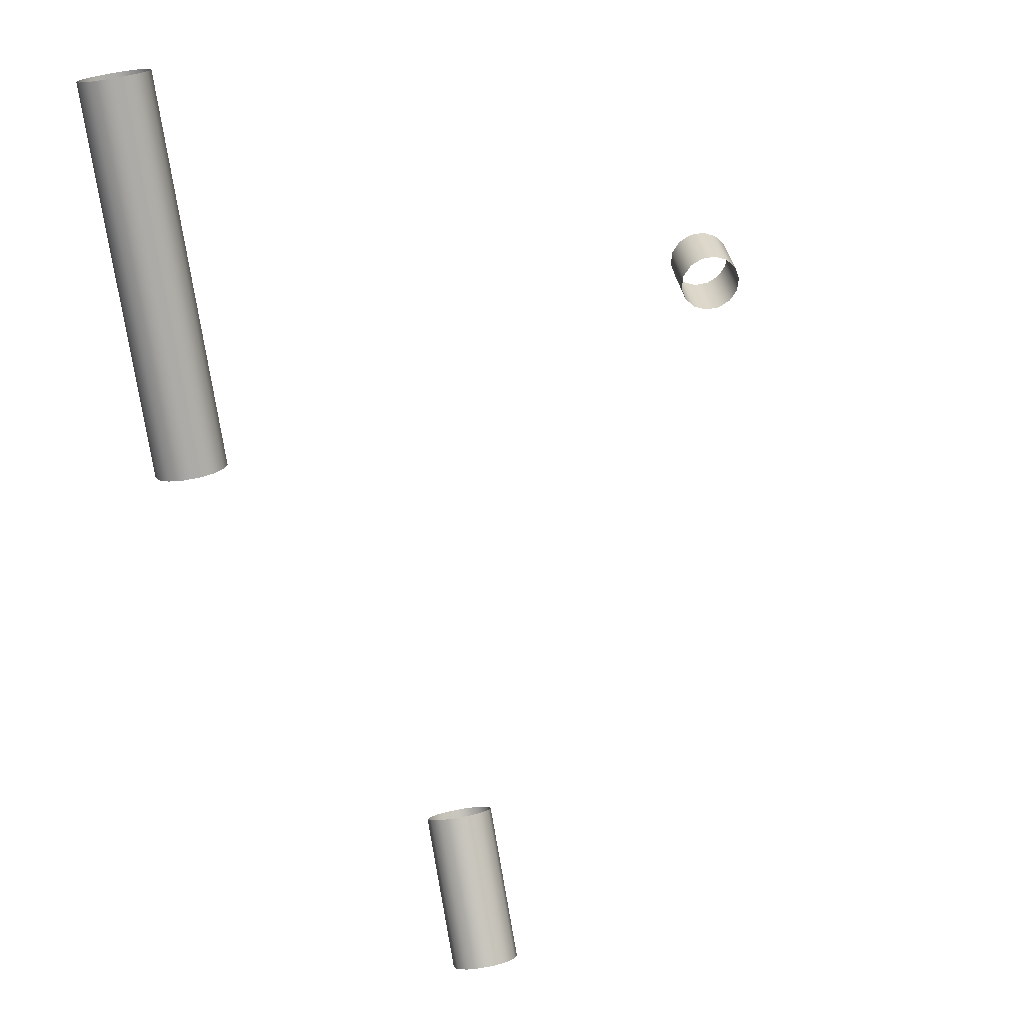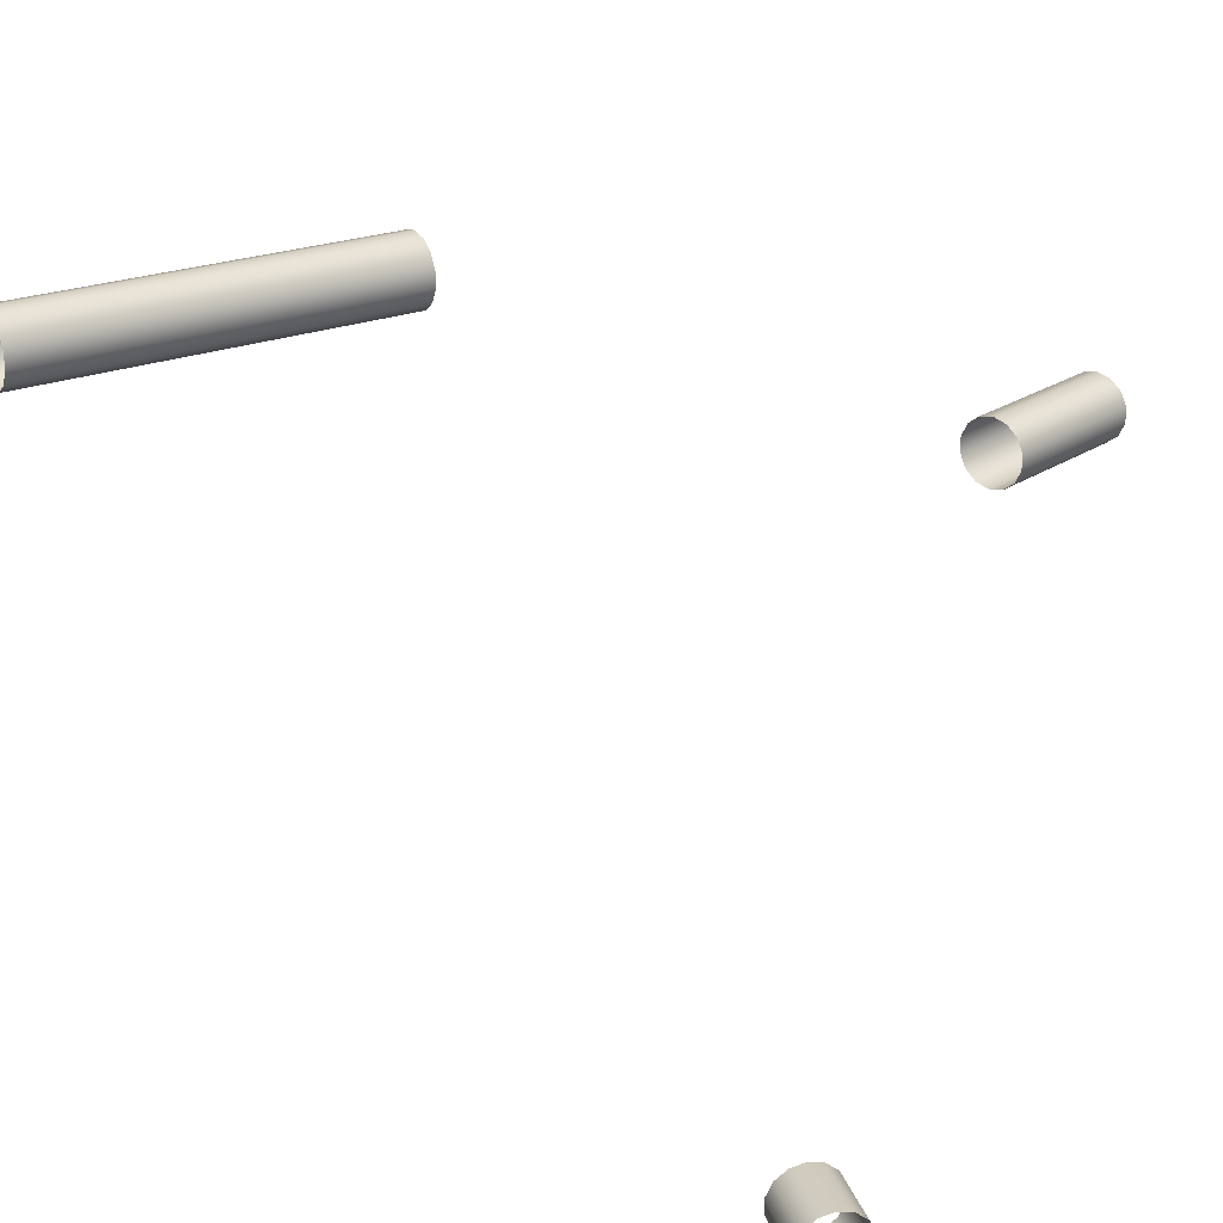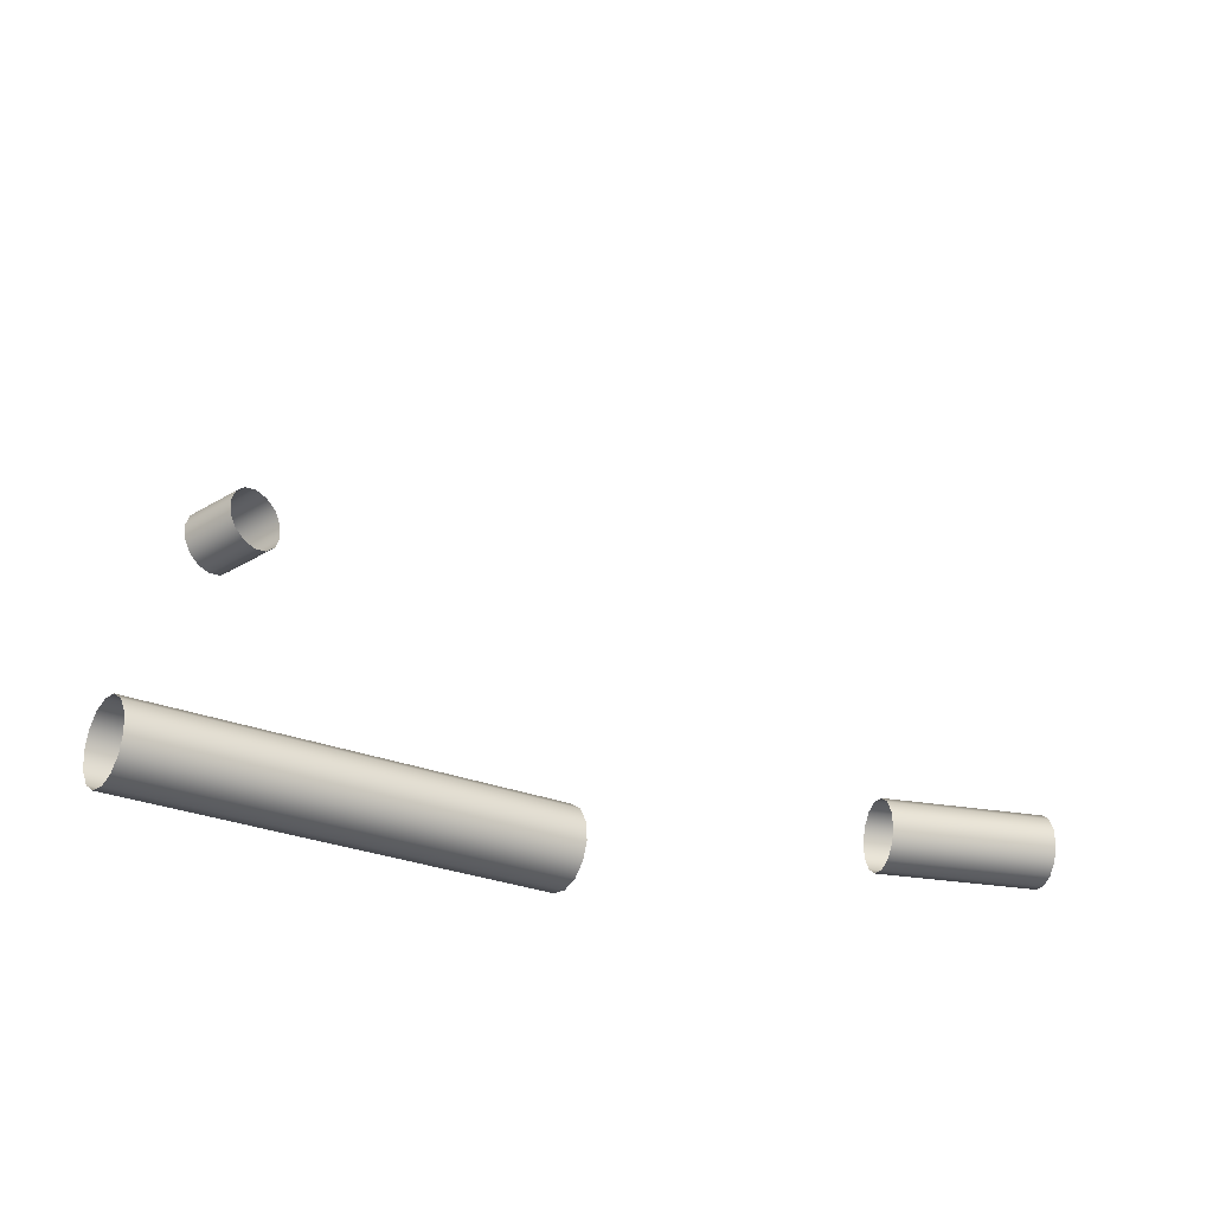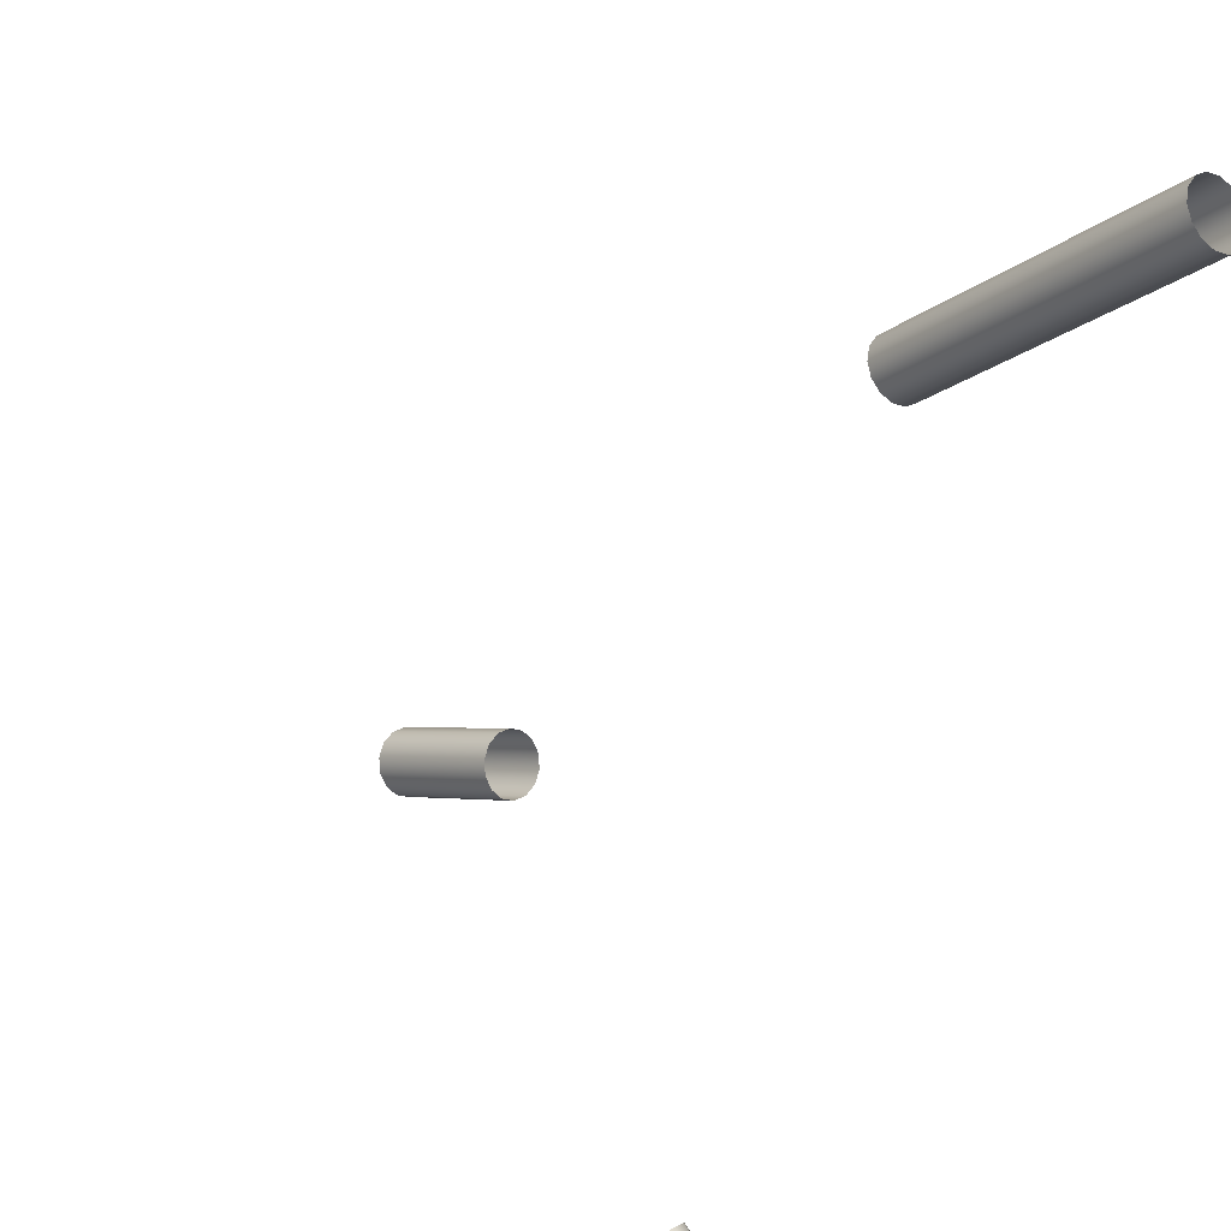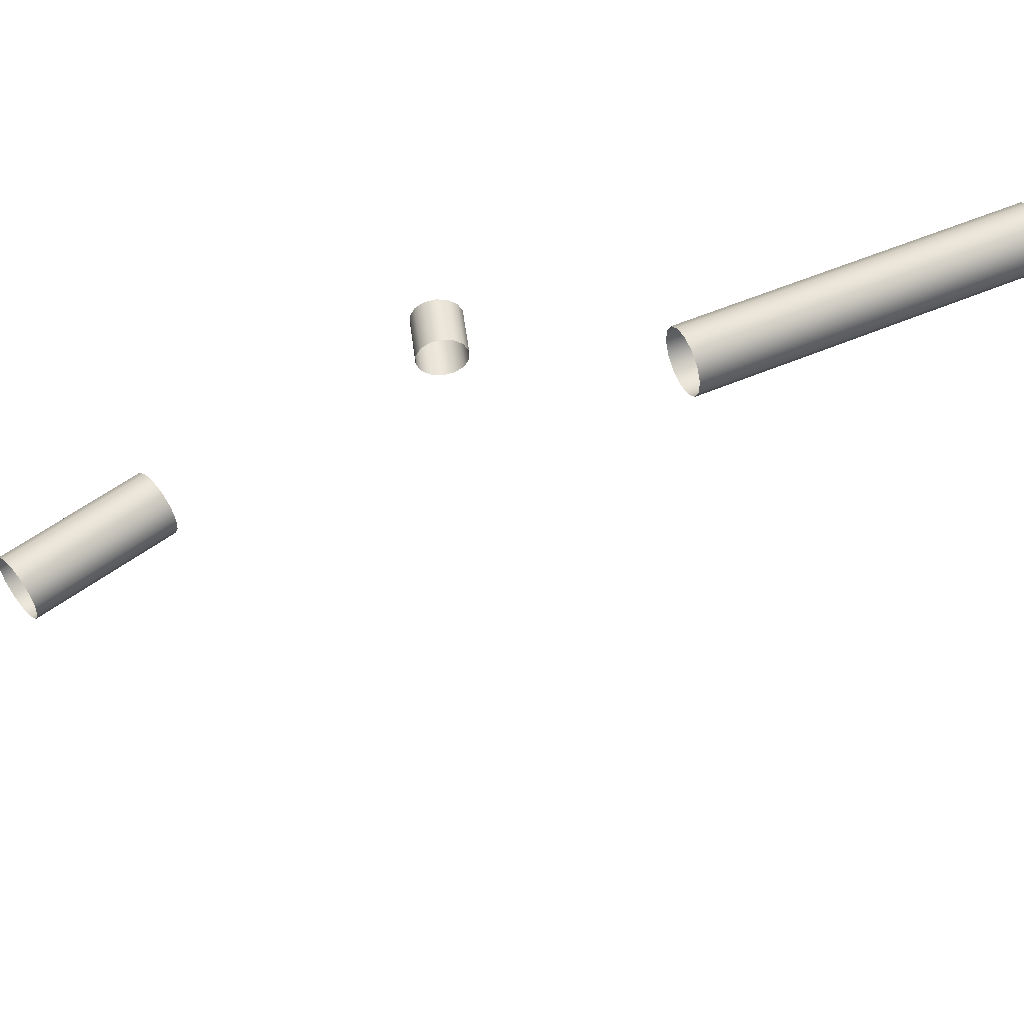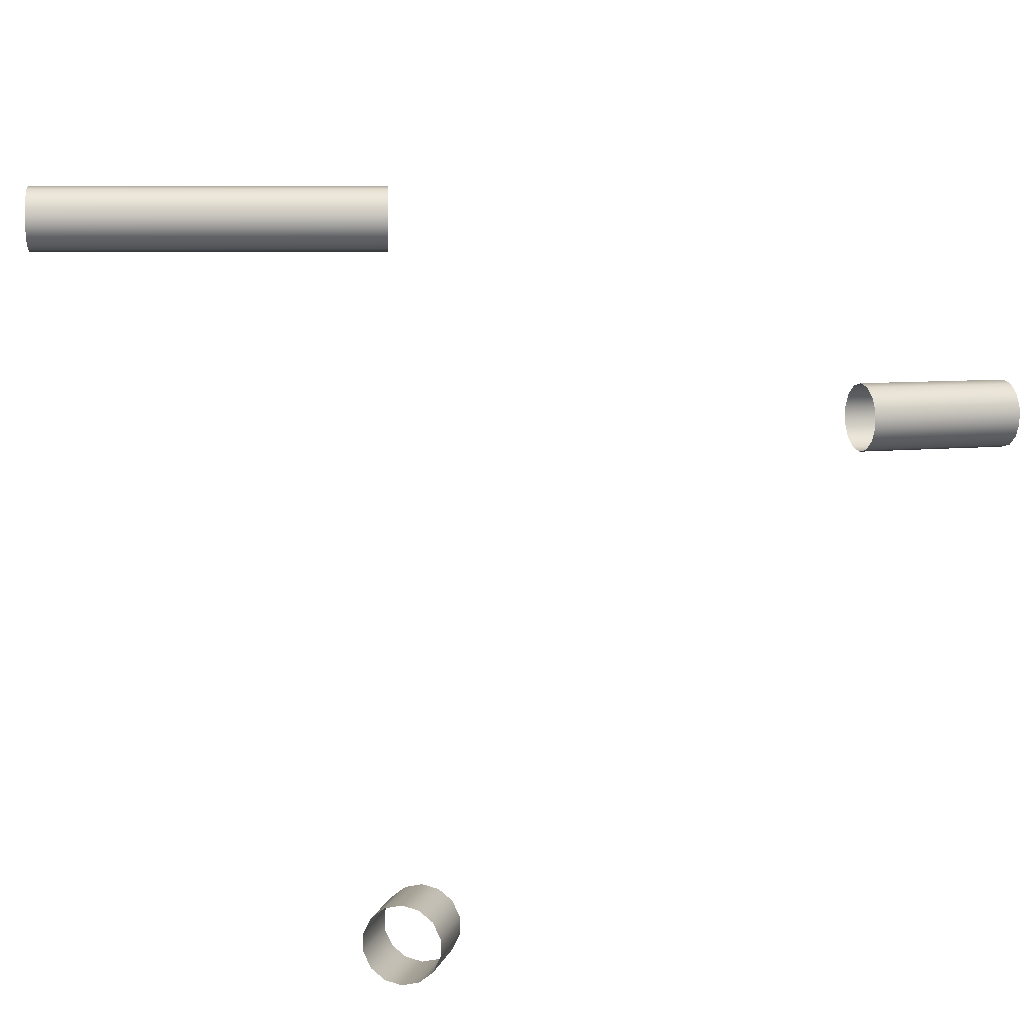
<metadata>
{"format":"obj","ext":"obj","renderer":"f3d","projection":"perspective","resolution":1024,"background":"white","views":[{"elev":72.3,"azim":79.4,"up":"+Y"},{"elev":24.1,"azim":-65.2,"up":"+Z"},{"elev":60.0,"azim":-2.6,"up":"+Y"},{"elev":23.1,"azim":-134.8,"up":"+Y"},{"elev":54.0,"azim":122.9,"up":"+Z"},{"elev":7.2,"azim":-36.7,"up":"+Z"}]}
</metadata>
<code>
o Outputs_of_2613_-_SAADL.
v 0.9655 -0.7537 -4.53
v 0.9639 -0.7518 -4.528
v 0.9631 -0.7508 -4.526
v 0.9631 -0.7508 -4.522
v 0.9639 -0.7518 -4.52
v 0.9655 -0.7537 -4.518
v 0.9675 -0.756 -4.517
v 0.9695 -0.7583 -4.518
v 0.9711 -0.7602 -4.52
v 0.9719 -0.7612 -4.522
v 0.9719 -0.7612 -4.526
v 0.9711 -0.7602 -4.528
v 0.9695 -0.7583 -4.53
v 0.9675 -0.756 -4.531
v 0.9758 -0.7449 -4.53
v 0.9742 -0.7431 -4.528
v 0.9733 -0.7421 -4.526
v 0.9733 -0.7421 -4.522
v 0.9742 -0.7431 -4.52
v 0.9758 -0.7449 -4.518
v 0.9778 -0.7472 -4.517
v 0.9797 -0.7496 -4.518
v 0.9813 -0.7514 -4.52
v 0.9822 -0.7524 -4.522
v 0.9822 -0.7524 -4.526
v 0.9813 -0.7514 -4.528
v 0.9797 -0.7496 -4.53
v 0.9778 -0.7472 -4.531
v 1.038 -0.6477 -4.396
v 1.039 -0.6456 -4.398
v 1.04 -0.6445 -4.4
v 1.04 -0.6445 -4.404
v 1.039 -0.6456 -4.406
v 1.038 -0.6477 -4.408
v 1.036 -0.6502 -4.409
v 1.035 -0.6528 -4.408
v 1.033 -0.6549 -4.406
v 1.033 -0.656 -4.404
v 1.033 -0.656 -4.4
v 1.033 -0.6549 -4.398
v 1.035 -0.6528 -4.396
v 1.036 -0.6502 -4.395
v 0.9738 -0.6066 -4.396
v 0.9751 -0.6045 -4.398
v 0.9758 -0.6034 -4.4
v 0.9758 -0.6034 -4.404
v 0.9751 -0.6045 -4.406
v 0.9738 -0.6066 -4.408
v 0.9721 -0.6091 -4.409
v 0.9705 -0.6117 -4.408
v 0.9692 -0.6137 -4.406
v 0.9684 -0.6149 -4.404
v 0.9684 -0.6149 -4.4
v 0.9692 -0.6137 -4.398
v 0.9705 -0.6117 -4.396
v 0.9721 -0.6091 -4.395
v 1.127 -0.7421 -4.436
v 1.128 -0.7398 -4.438
v 1.129 -0.7385 -4.44
v 1.129 -0.7385 -4.444
v 1.128 -0.7398 -4.446
v 1.127 -0.7421 -4.448
v 1.127 -0.745 -4.449
v 1.126 -0.7479 -4.448
v 1.125 -0.7502 -4.446
v 1.124 -0.7515 -4.444
v 1.124 -0.7515 -4.44
v 1.125 -0.7502 -4.438
v 1.126 -0.7479 -4.436
v 1.127 -0.745 -4.435
v 1.096 -0.7319 -4.436
v 1.097 -0.7296 -4.438
v 1.097 -0.7283 -4.44
v 1.097 -0.7283 -4.444
v 1.097 -0.7296 -4.446
v 1.096 -0.7319 -4.448
v 1.095 -0.7348 -4.449
v 1.094 -0.7376 -4.448
v 1.094 -0.7399 -4.446
v 1.093 -0.7412 -4.444
v 1.093 -0.7412 -4.44
v 1.094 -0.7399 -4.438
v 1.094 -0.7376 -4.436
v 1.095 -0.7348 -4.435
f 1 15 28 14
f 2 16 15 1
f 3 17 16 2
f 4 18 17 3
f 5 19 18 4
f 6 20 19 5
f 7 21 20 6
f 8 22 21 7
f 9 23 22 8
f 10 24 23 9
f 11 25 24 10
f 12 26 25 11
f 13 27 26 12
f 14 28 27 13
f 29 43 56 42
f 30 44 43 29
f 31 45 44 30
f 32 46 45 31
f 33 47 46 32
f 34 48 47 33
f 35 49 48 34
f 36 50 49 35
f 37 51 50 36
f 38 52 51 37
f 39 53 52 38
f 40 54 53 39
f 41 55 54 40
f 42 56 55 41
f 57 71 84 70
f 58 72 71 57
f 59 73 72 58
f 60 74 73 59
f 61 75 74 60
f 62 76 75 61
f 63 77 76 62
f 64 78 77 63
f 65 79 78 64
f 66 80 79 65
f 67 81 80 66
f 68 82 81 67
f 69 83 82 68
f 70 84 83 69

</code>
